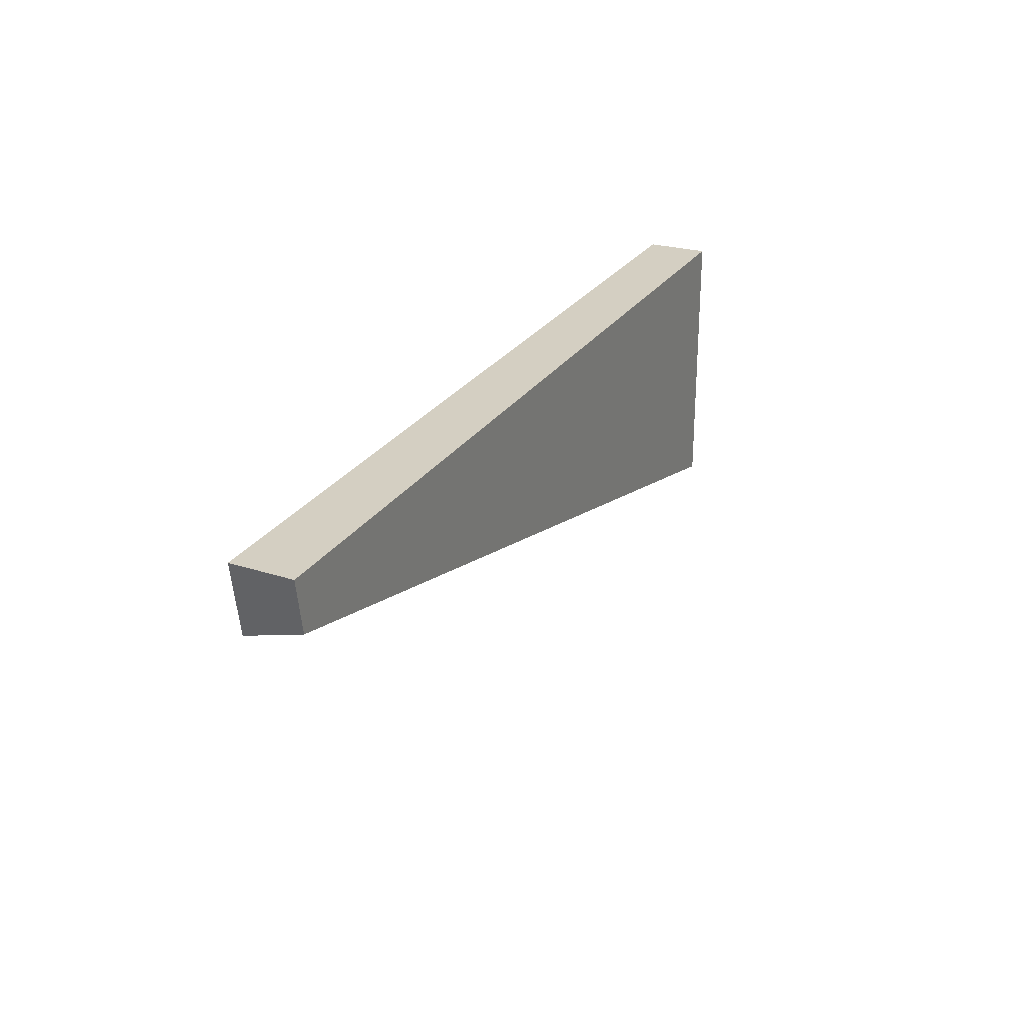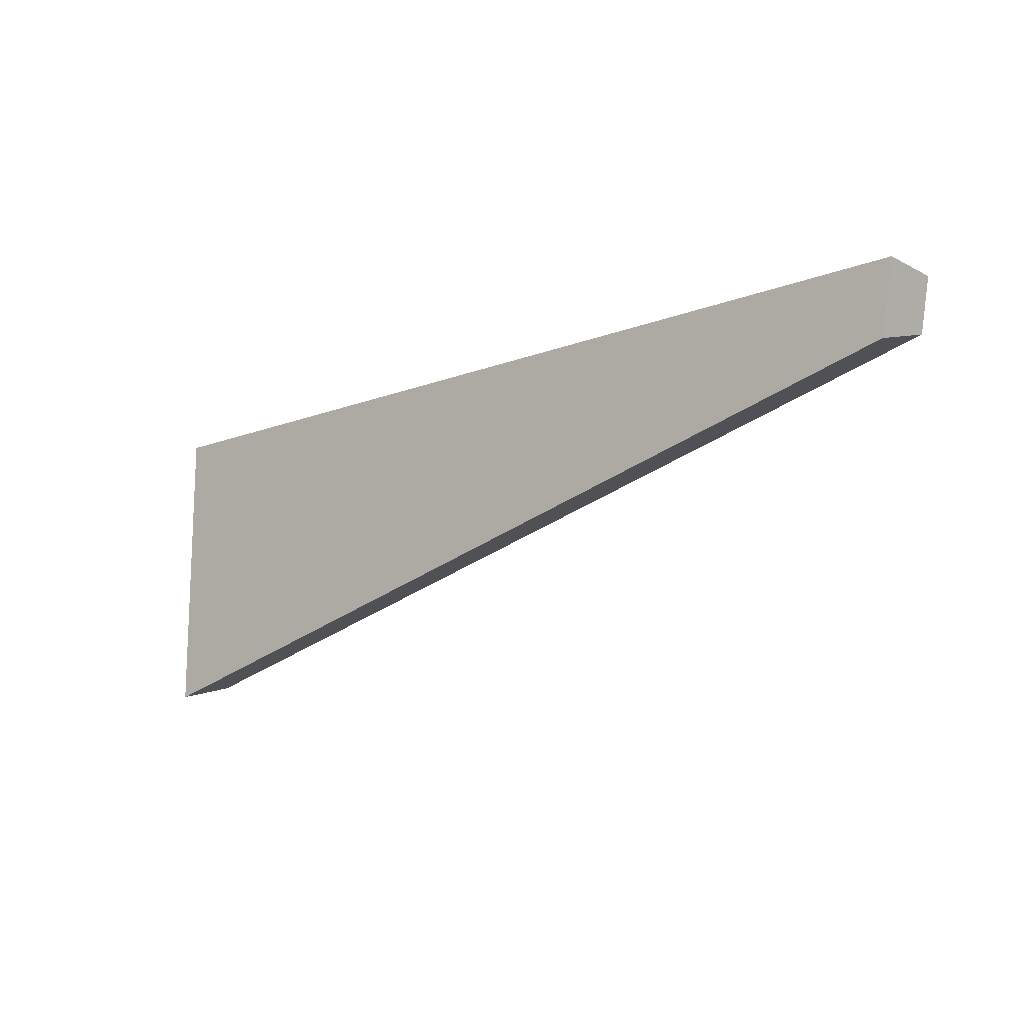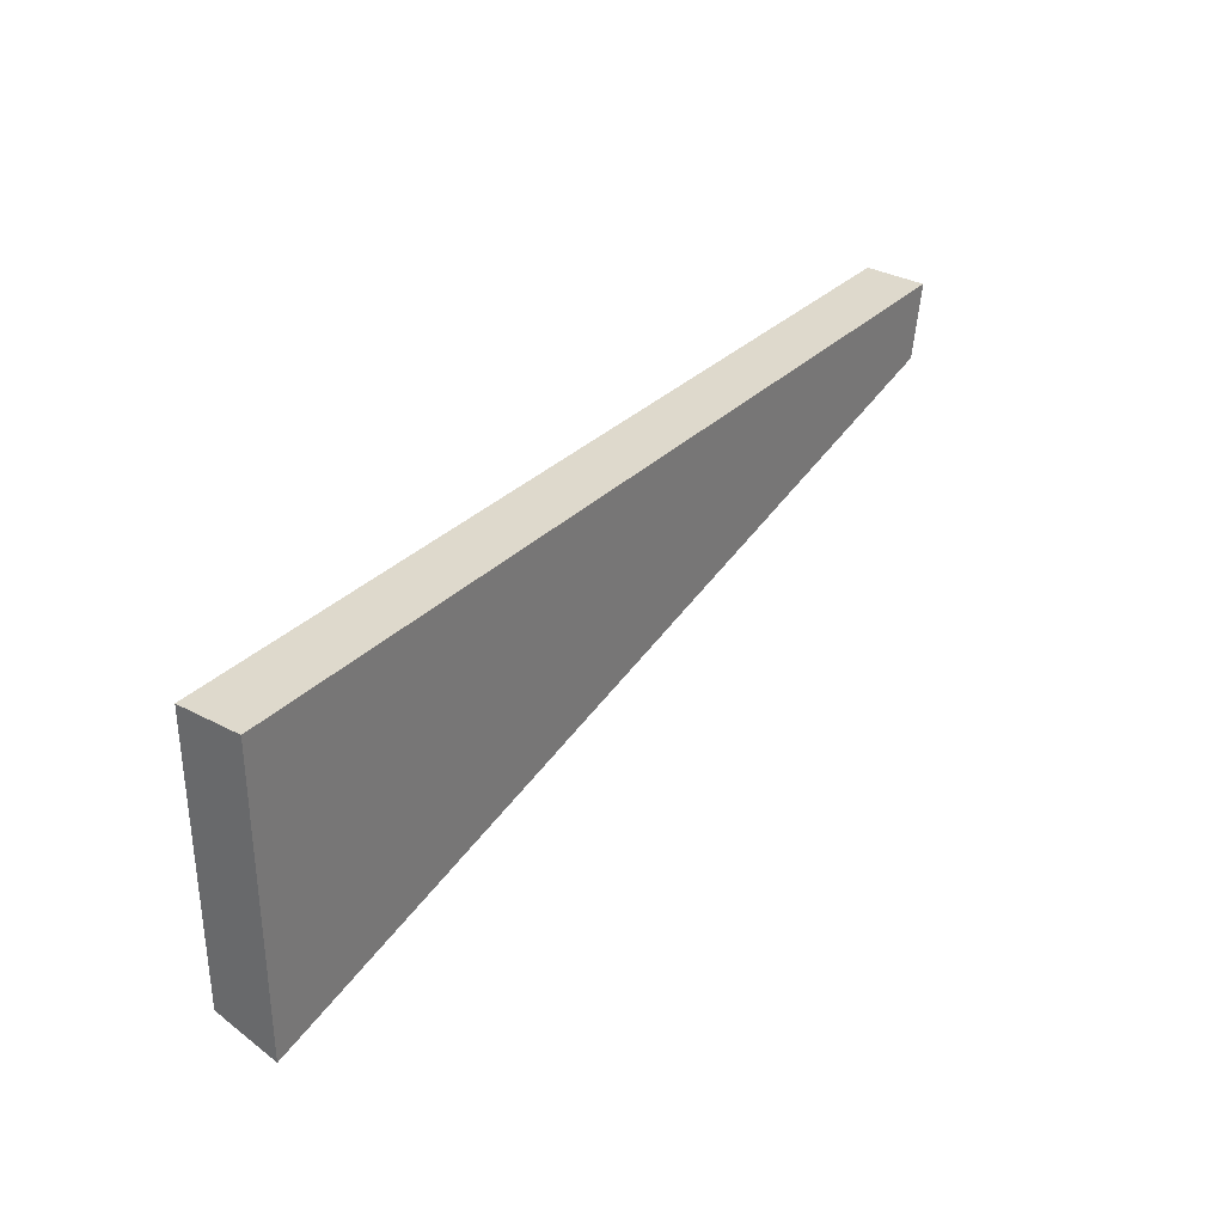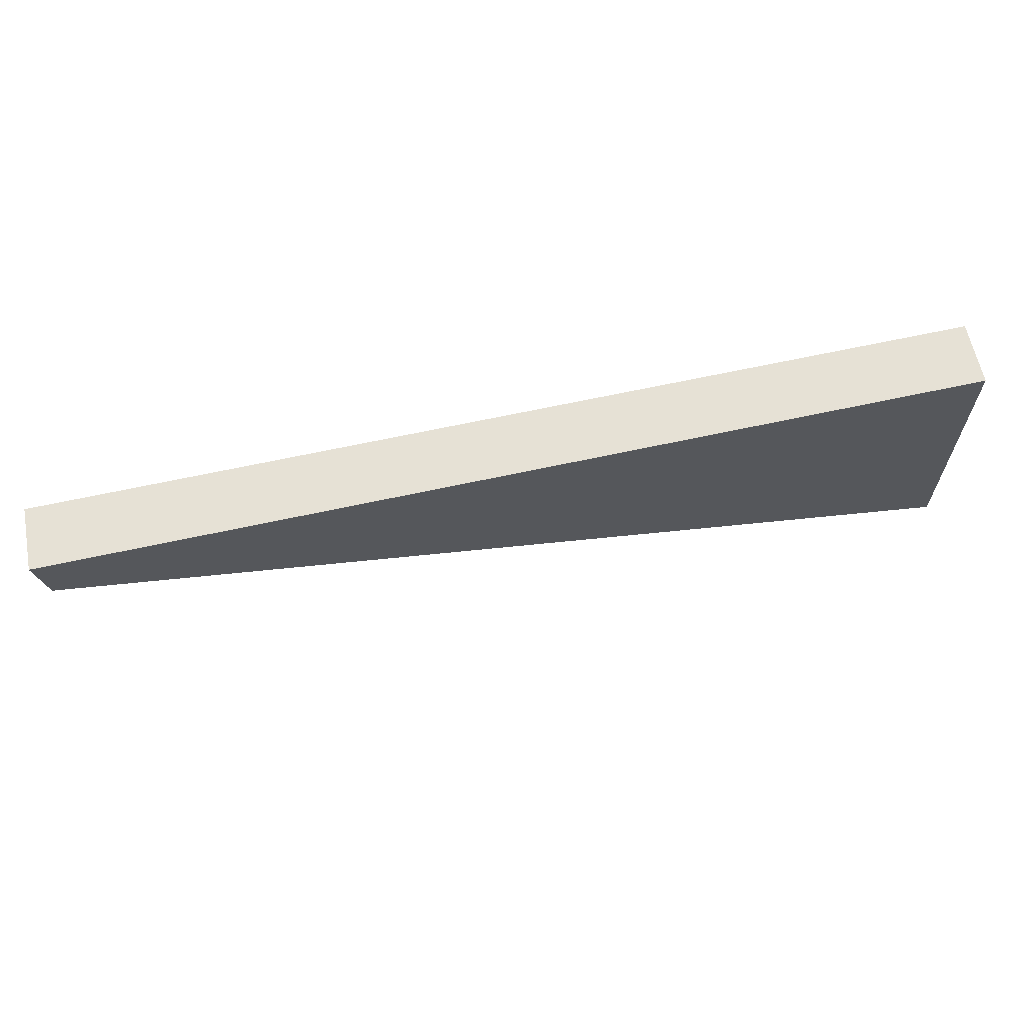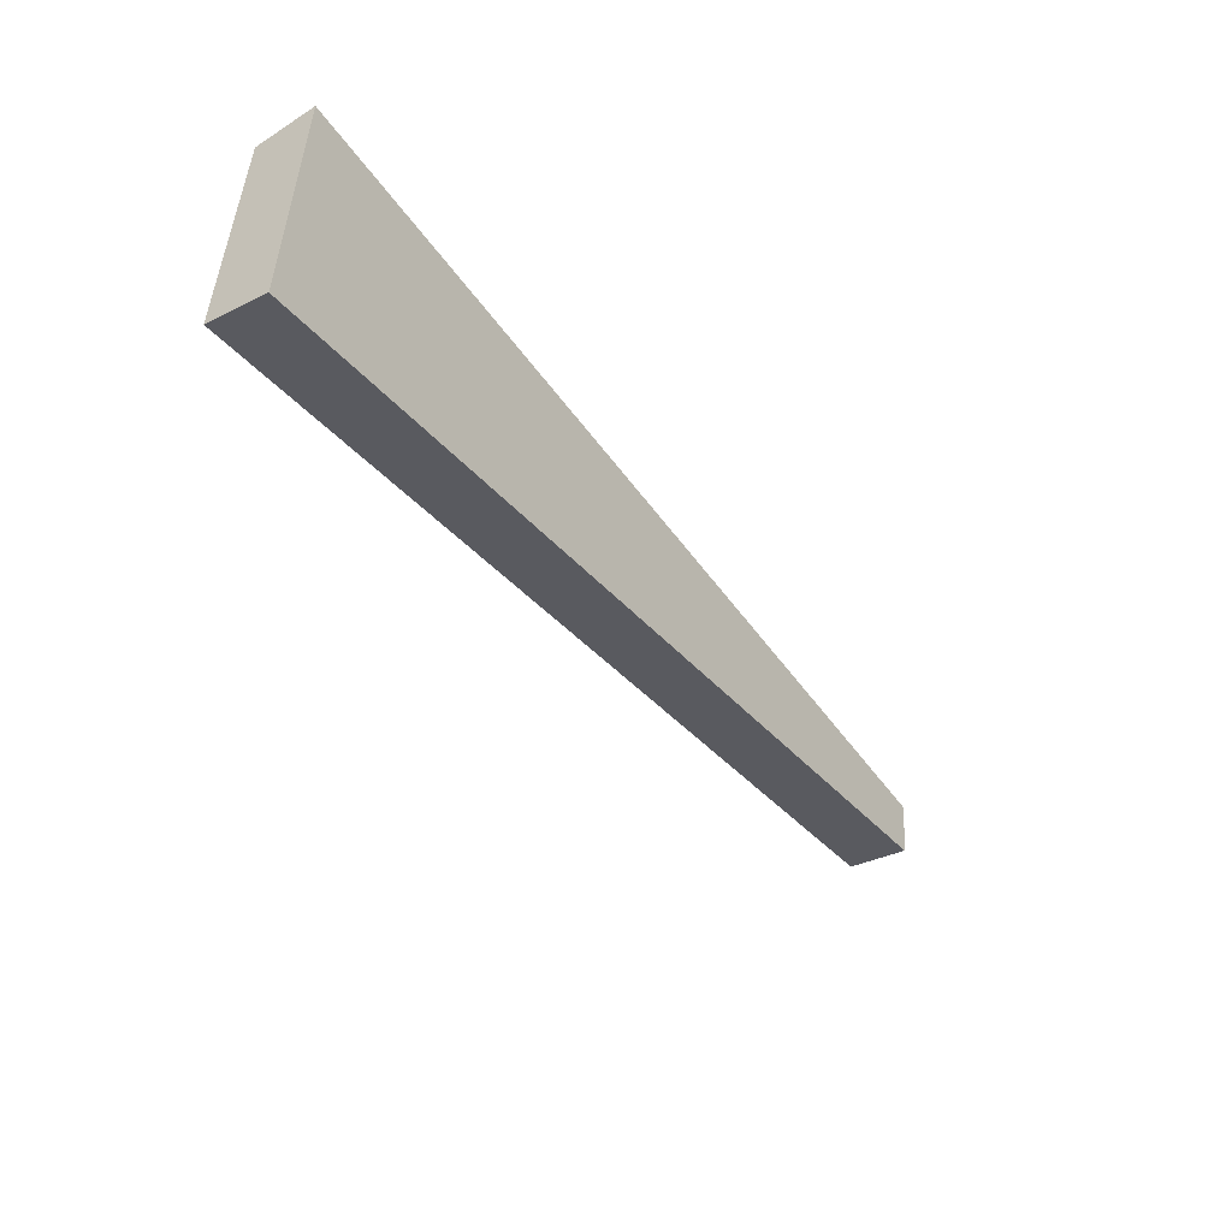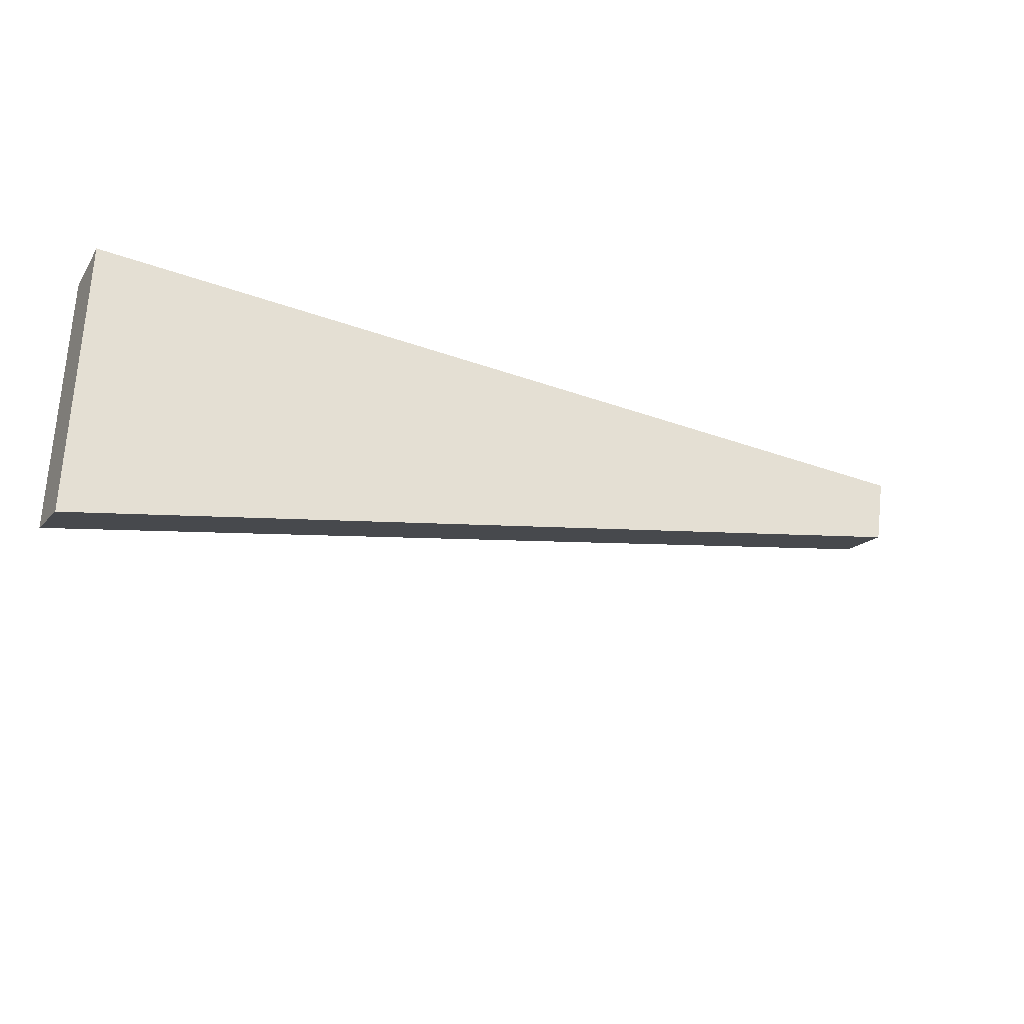
<metadata>
{"format":"obj","ext":"obj","renderer":"f3d","projection":"perspective","resolution":1024,"background":"white","views":[{"elev":25.7,"azim":115.3,"up":"+Z"},{"elev":-14.5,"azim":39.9,"up":"+Z"},{"elev":32.2,"azim":-53.7,"up":"+Z"},{"elev":64.3,"azim":167.5,"up":"+Z"},{"elev":-52.2,"azim":-55.1,"up":"+Z"},{"elev":-32.2,"azim":-26.9,"up":"+Z"}]}
</metadata>
<code>
g Device_Prop_Box_008_v_032
v 0.2272 -0.01248 0.0404
v -0.03904 -0.01248 -0.05366
v 0.2219 -0.01248 0.01092
v -0.1454 -0.01248 0.0404
v -0.1454 -0.01248 -0.07998
v -0.1454 0.01292 0.0404
v 0.228 0.006565 0.0404
v 0.2282 0.01292 0.0404
v -0.1454 -0.01248 0.0404
v 0.2272 -0.01248 0.0404
v -0.1454 -0.01248 0.0404
v -0.1454 -0.01018 -0.07932
v -0.1454 -0.01248 -0.07998
v -0.1454 0.01292 -0.07269
v -0.1454 0.01292 0.0404
v 0.2282 0.01292 0.0404
v -0.1454 0.01292 -0.07269
v -0.1454 0.01292 0.0404
v 0.2244 0.01292 0.01881
v 0.2244 0.01292 0.01881
v -0.1454 -0.01018 -0.07932
v -0.1454 0.01292 -0.07269
v -0.03904 -0.01248 -0.05366
v 0.2219 -0.01248 0.01092
v -0.1454 -0.01248 -0.07998
v 0.228 0.006565 0.0404
v 0.2244 0.01292 0.01881
v 0.2282 0.01292 0.0404
v 0.2272 -0.01248 0.0404
v 0.2219 -0.01248 0.01092
g Device_Prop_Box_008_v_032_0
f 3 2 1
f 4 1 2
f 4 2 5
f 8 7 6
f 6 7 9
f 10 9 7
f 13 12 11
f 12 14 11
f 15 11 14
f 18 17 16
f 19 16 17
f 22 21 20
f 21 23 20
f 23 24 20
f 25 23 21
f 28 27 26
f 26 27 29
f 27 30 29

</code>
